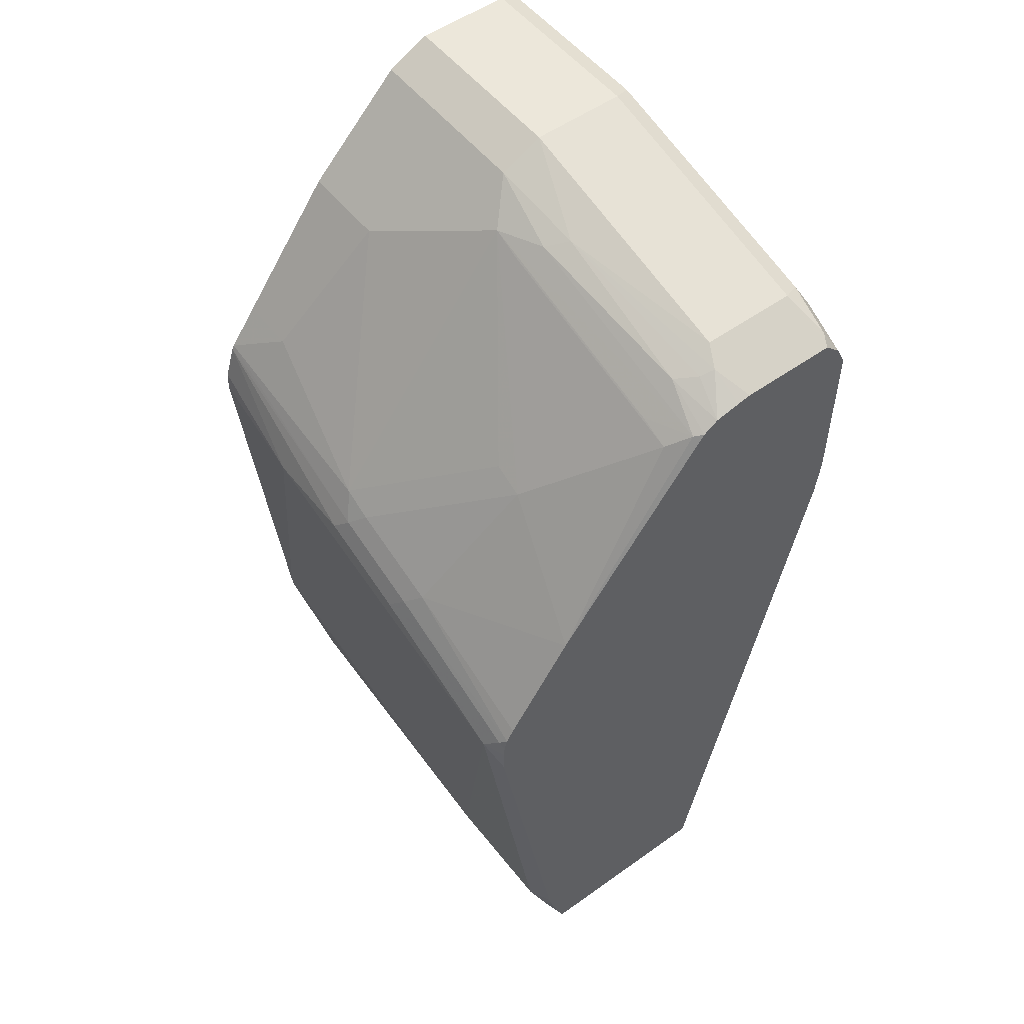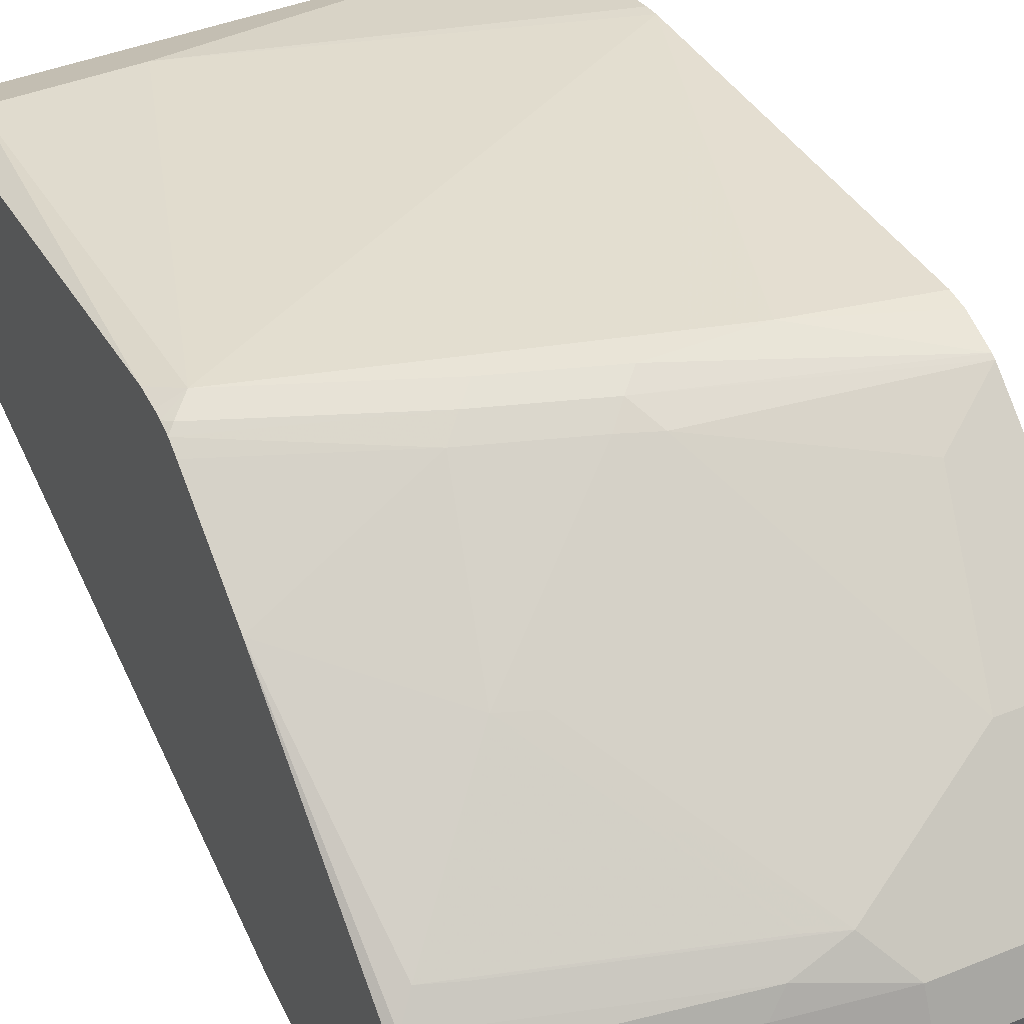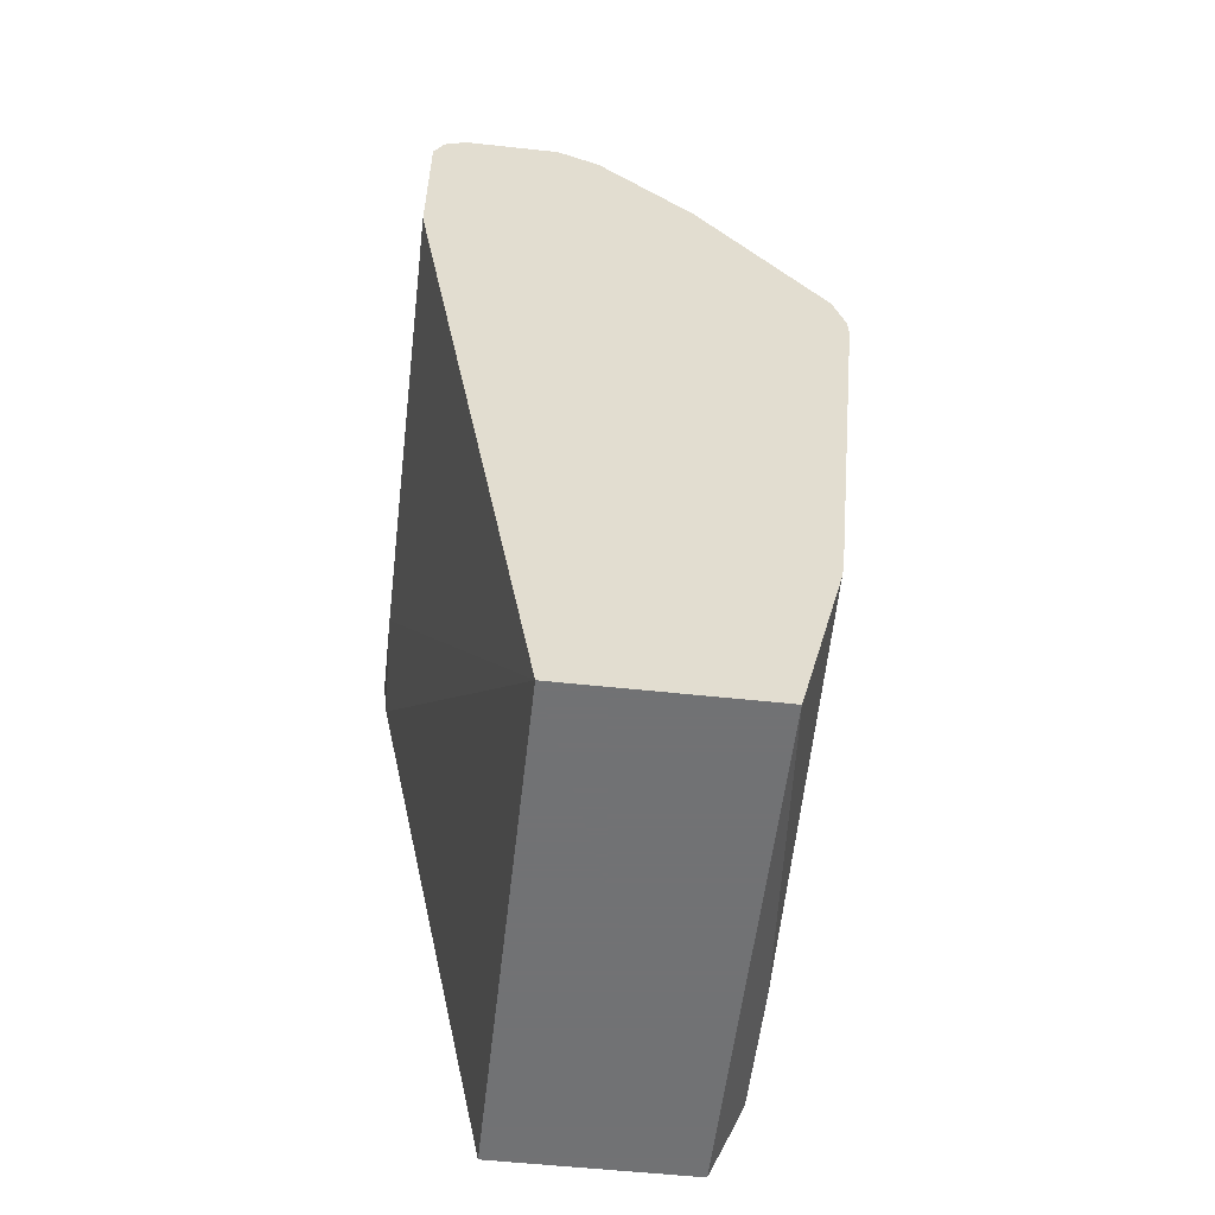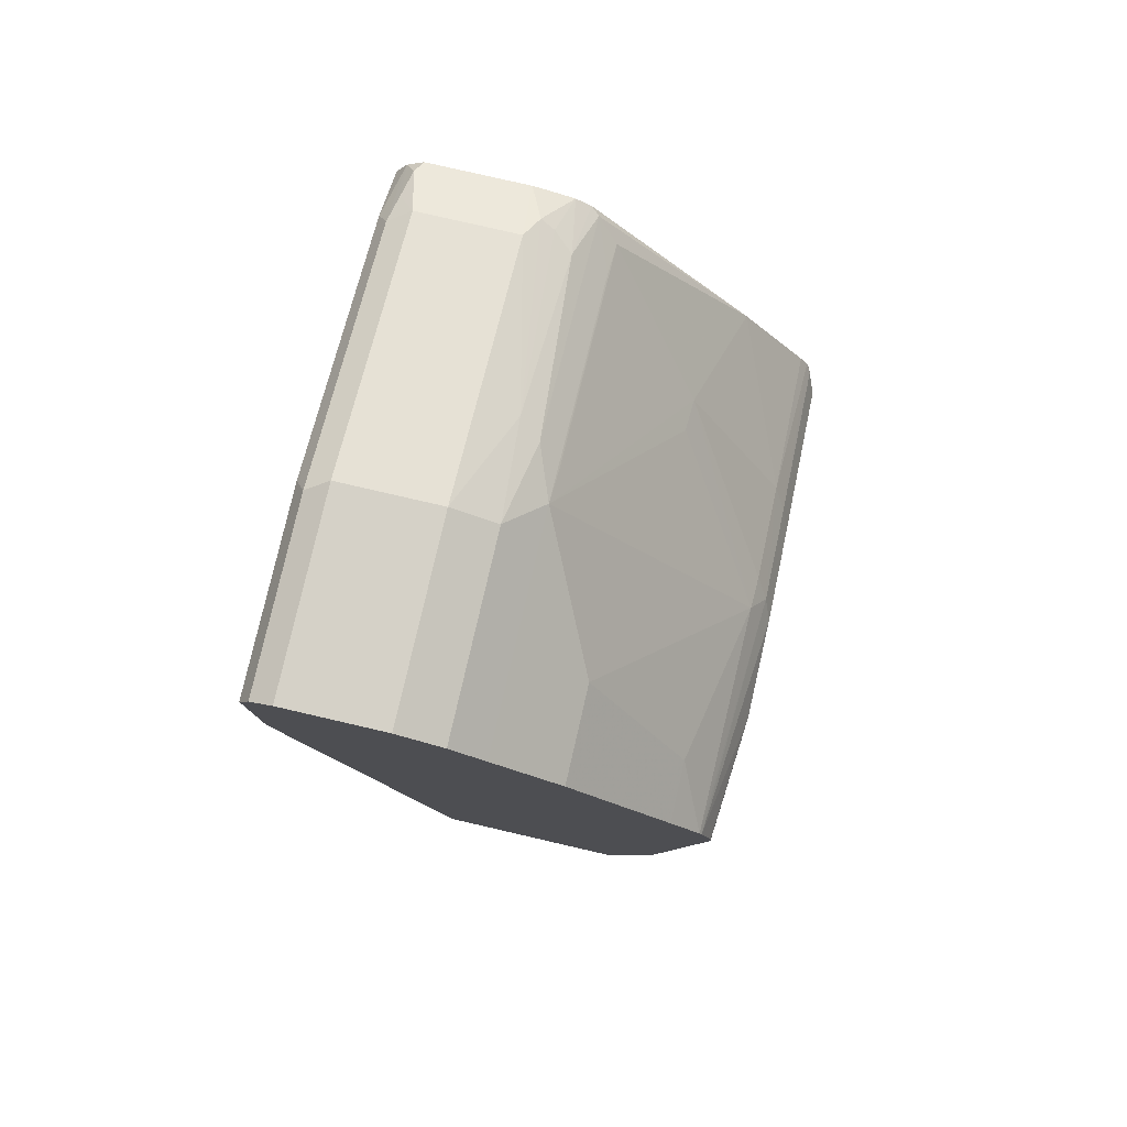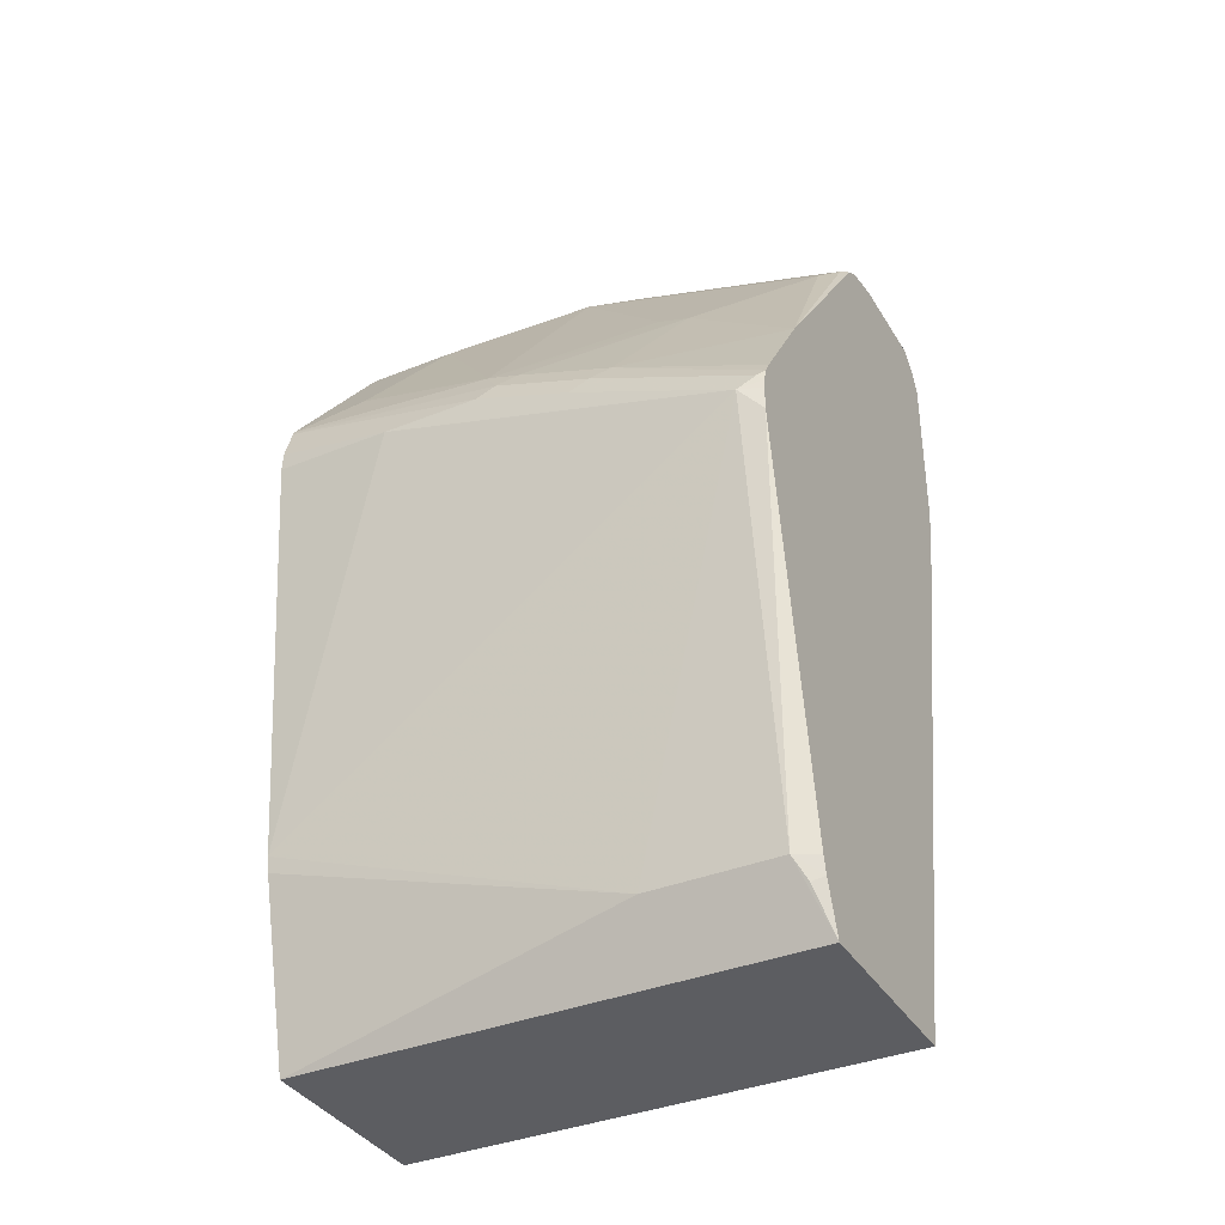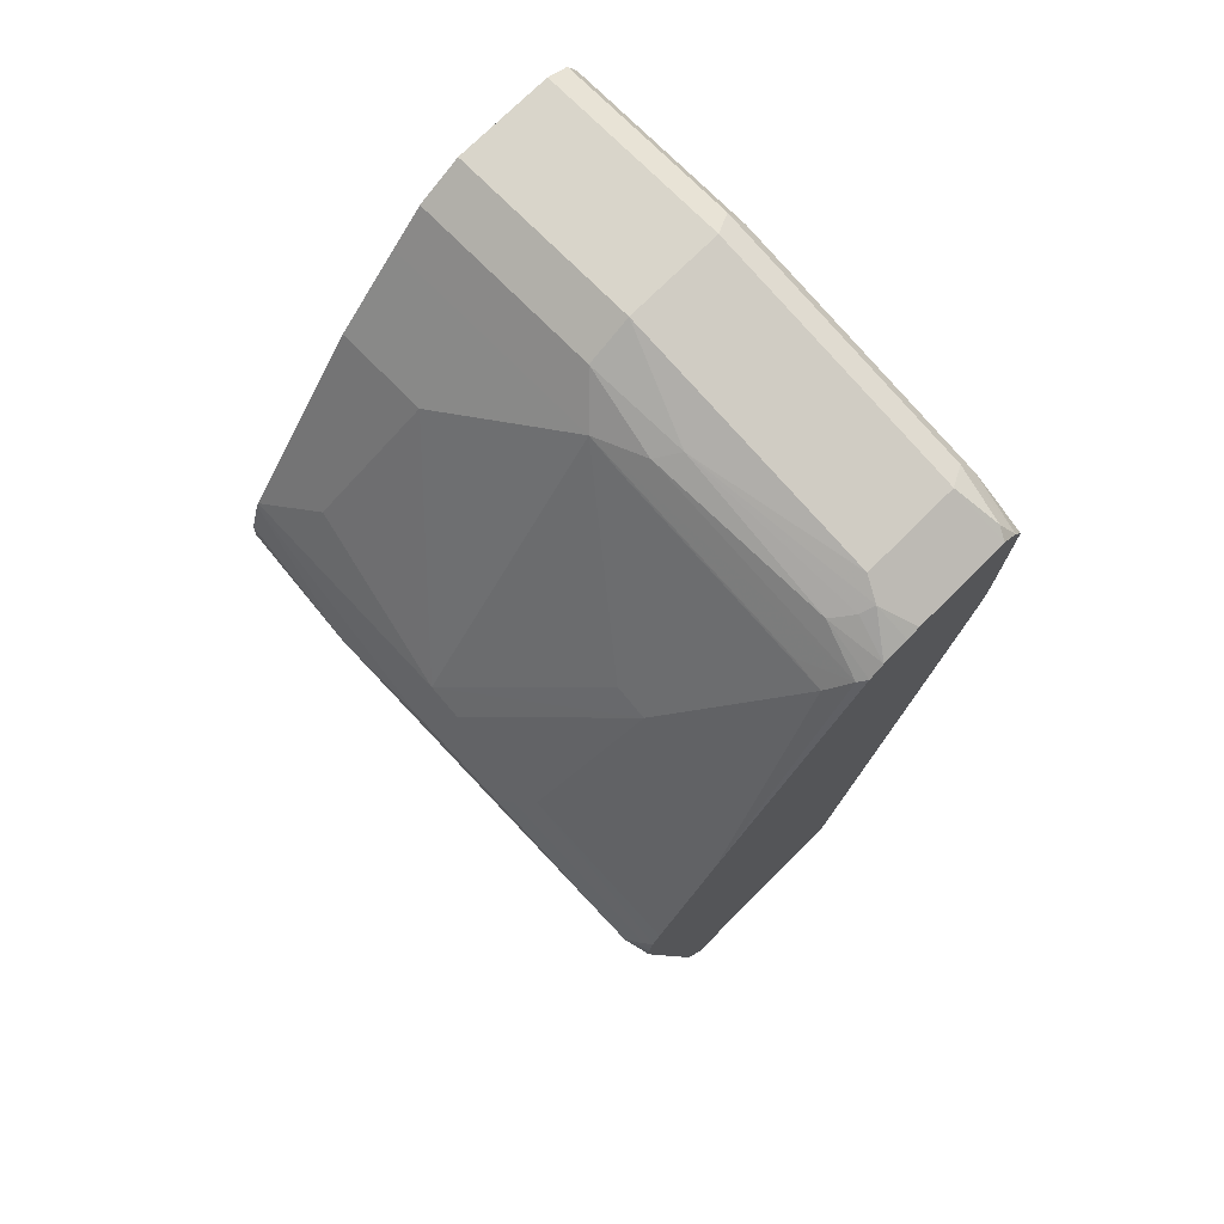
<metadata>
{"format":"obj","ext":"obj","renderer":"f3d","projection":"perspective","resolution":1024,"background":"white","views":[{"elev":53.2,"azim":-127.3,"up":"+Z"},{"elev":43.2,"azim":-25.5,"up":"+Y"},{"elev":-55.6,"azim":83.5,"up":"+Z"},{"elev":79.2,"azim":103.0,"up":"+Z"},{"elev":-36.8,"azim":-152.3,"up":"+Z"},{"elev":74.4,"azim":-134.8,"up":"+Z"}]}
</metadata>
<code>
v -0.3507 -0.1081 0.9061
v -0.343 -0.112 0.9099
v -0.315 -0.105 0.924
v -0.3507 -0.04514 0.9061
v -0.3507 -0.119 0.8959
v -0.3255 -0.1155 0.9135
v -0.315 -0.04198 0.924
v -0.308 -0.119 0.9169
v -0.147 -0.105 0.966
v -0.3507 -0.03645 0.9045
v -0.329 -0.03498 0.9169
v -0.3507 -0.1197 0.8946
v -0.315 -0.126 0.903
v -0.147 -0.04198 0.966
v -0.21 -0.01836 0.9397
v -0.147 -0.126 0.945
v -0.14 -0.119 0.9589
v -0.02526 -0.105 0.966
v -0.3507 -0.01994 0.9009
v -0.3255 -0.02624 0.9135
v -0.3507 -0.126 0.882
v -0.02526 -0.04198 0.966
v -0.147 -0.01398 0.9519
v -0.1995 -0.00524 0.9345
v -0.315 -0.01398 0.9099
v -0.02526 -0.126 0.945
v -0.02526 -0.119 0.9589
v -0.3507 -0.01045 0.8945
v -0.3507 -0.126 0.7769
v -0.02526 -0.01398 0.9519
v -0.168 0.007026 0.9309
v -0.3465 -0.00524 0.8925
v -0.02526 -0.126 0.8399
v -0.3507 0.0916 0.758
v -0.3507 -0.1236 0.7559
v -0.294 -0.126 0.7769
v -0.02526 0.007026 0.9309
v -0.252 0.06998 0.8259
v -0.273 0.07086 0.8189
v -0.189 0.007881 0.924
v -0.336 0.007881 0.882
v -0.315 0.007026 0.8889
v -0.084 0.04898 0.8889
v -0.168 0.133 0.763
v -0.02526 -0.04198 0.3564
v -0.252 0.1338 0.7349
v -0.3507 0.1336 0.6951
v -0.3507 -0.1228 0.7496
v -0.02526 0.04898 0.8889
v -0.189 0.1338 0.7559
v -0.06301 0.112 0.8049
v -0.02526 0.1309 0.7797
v -0.1785 0.1417 0.7454
v -0.3507 -0.04198 0.3564
v -0.02526 0.08399 0.3564
v -0.2415 0.1417 0.7244
v -0.3507 0.1386 0.6867
v -0.02526 0.112 0.8049
v -0.02526 0.1323 0.7769
v -0.168 0.147 0.7349
v -0.231 0.147 0.7139
v -0.3507 0.08399 0.3564
v -0.252 0.105 0.399
v -0.02526 0.1125 0.4692
v -0.3465 0.1417 0.6824
v -0.3507 0.1407 0.6782
v -0.02526 0.1393 0.7546
v -0.105 0.147 0.7349
v -0.336 0.147 0.6719
v -0.3507 0.09491 0.3881
v -0.343 0.09799 0.385
v -0.336 0.105 0.399
v -0.02526 0.1142 0.4791
v -0.3507 0.1415 0.6719
v -0.02526 0.14 0.742
v -0.3507 0.1415 0.6565
v -0.3507 0.09764 0.399
f 1 2 3
f 33 36 45
f 34 41 39
f 34 39 46
f 34 46 47
f 35 48 36
f 36 48 45
f 38 44 39
f 39 44 50
f 39 50 46
f 39 41 40
f 43 49 58
f 43 58 51
f 43 51 44
f 44 51 52
f 44 52 53
f 32 41 34
f 44 53 50
f 32 42 41
f 31 43 44
f 23 30 37
f 23 37 31
f 23 31 24
f 24 31 32
f 24 32 25
f 25 32 28
f 28 32 34
f 29 35 36
f 31 38 39
f 31 39 40
f 31 40 41
f 31 41 42
f 31 42 32
f 31 37 49
f 31 49 43
f 31 44 38
f 19 25 28
f 45 48 54
f 45 62 55
f 62 70 71
f 62 71 72
f 63 72 69
f 63 69 73
f 63 73 64
f 65 69 66
f 66 69 74
f 67 75 68
f 68 75 73
f 68 73 69
f 69 72 76
f 69 76 74
f 70 77 72
f 70 72 71
f 72 77 76
f 60 69 61
f 45 54 62
f 60 68 69
f 59 67 68
f 46 50 53
f 46 53 56
f 46 56 57
f 46 57 47
f 51 58 52
f 52 59 53
f 53 60 61
f 53 61 56
f 53 59 60
f 55 62 72
f 55 72 63
f 56 61 69
f 56 69 65
f 56 65 57
f 57 65 66
f 59 68 60
f 19 20 25
f 55 63 64
f 18 37 30
f 1 21 12
f 1 12 5
f 1 5 2
f 2 6 3
f 2 5 6
f 3 6 8
f 3 8 9
f 3 9 14
f 3 14 7
f 4 7 11
f 4 11 10
f 5 12 13
f 5 13 8
f 5 8 6
f 7 14 15
f 1 29 21
f 7 15 11
f 1 35 29
f 1 54 48
f 18 30 22
f 1 3 7
f 1 7 4
f 1 4 10
f 1 10 19
f 1 19 28
f 1 28 34
f 1 34 47
f 1 47 57
f 1 57 66
f 1 66 74
f 1 74 76
f 1 77 70
f 1 70 62
f 1 62 54
f 1 48 35
f 8 13 16
f 1 76 77
f 8 17 9
f 16 26 27
f 16 27 17
f 18 27 26
f 18 26 33
f 18 33 45
f 18 45 55
f 18 55 64
f 18 73 75
f 18 75 67
f 18 67 59
f 18 59 52
f 18 52 58
f 18 58 49
f 8 16 17
f 18 49 37
f 15 25 20
f 15 24 25
f 18 64 73
f 14 23 15
f 9 27 18
f 9 17 27
f 15 23 24
f 9 18 22
f 9 22 14
f 10 11 19
f 11 20 19
f 12 21 13
f 11 15 20
f 13 29 36
f 13 36 33
f 14 30 23
f 14 22 30
f 13 33 26
f 13 21 29
f 13 26 16

</code>
